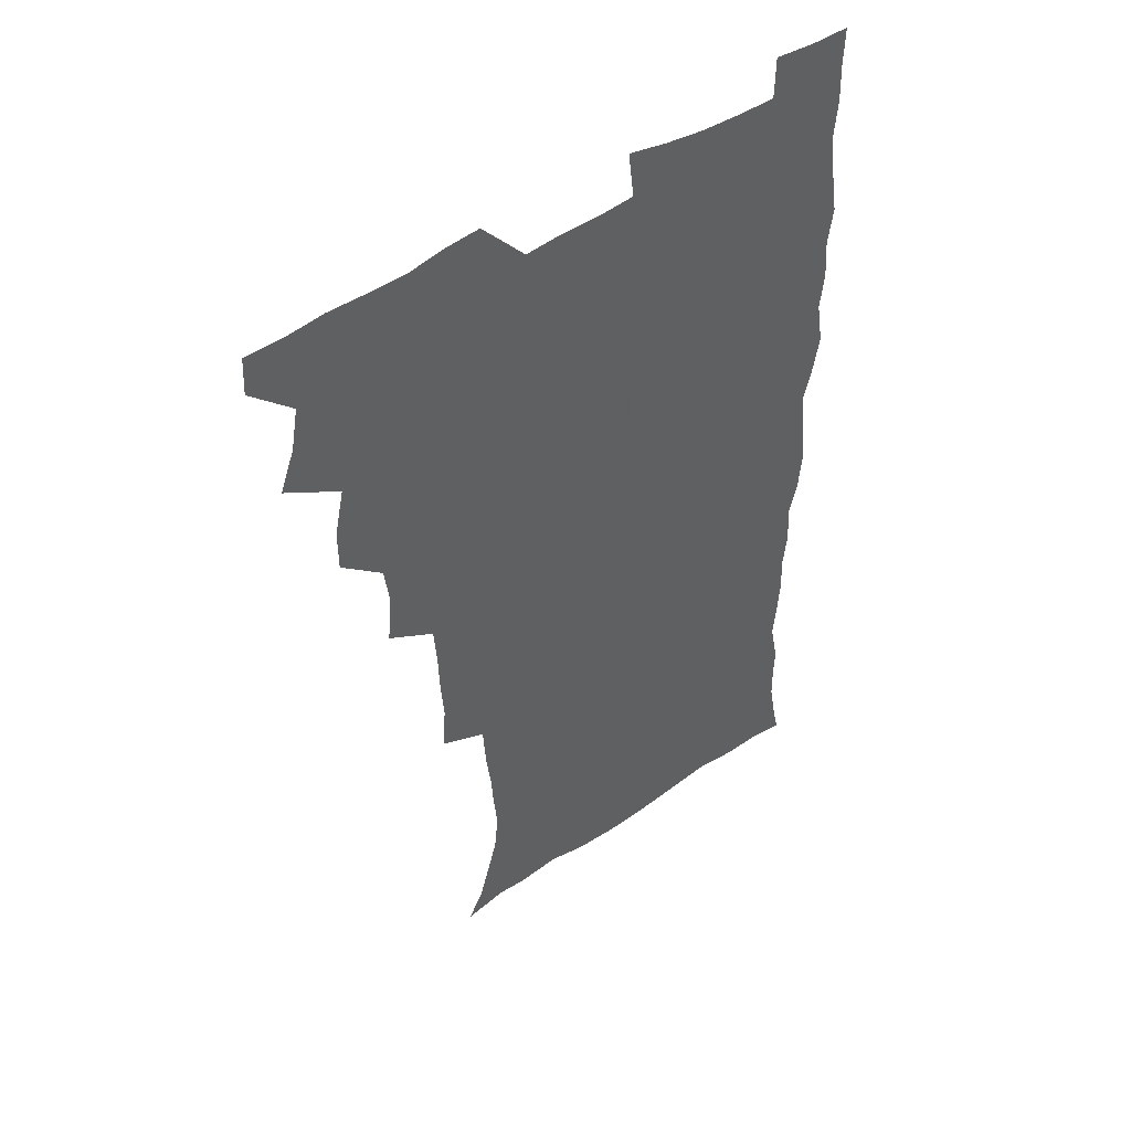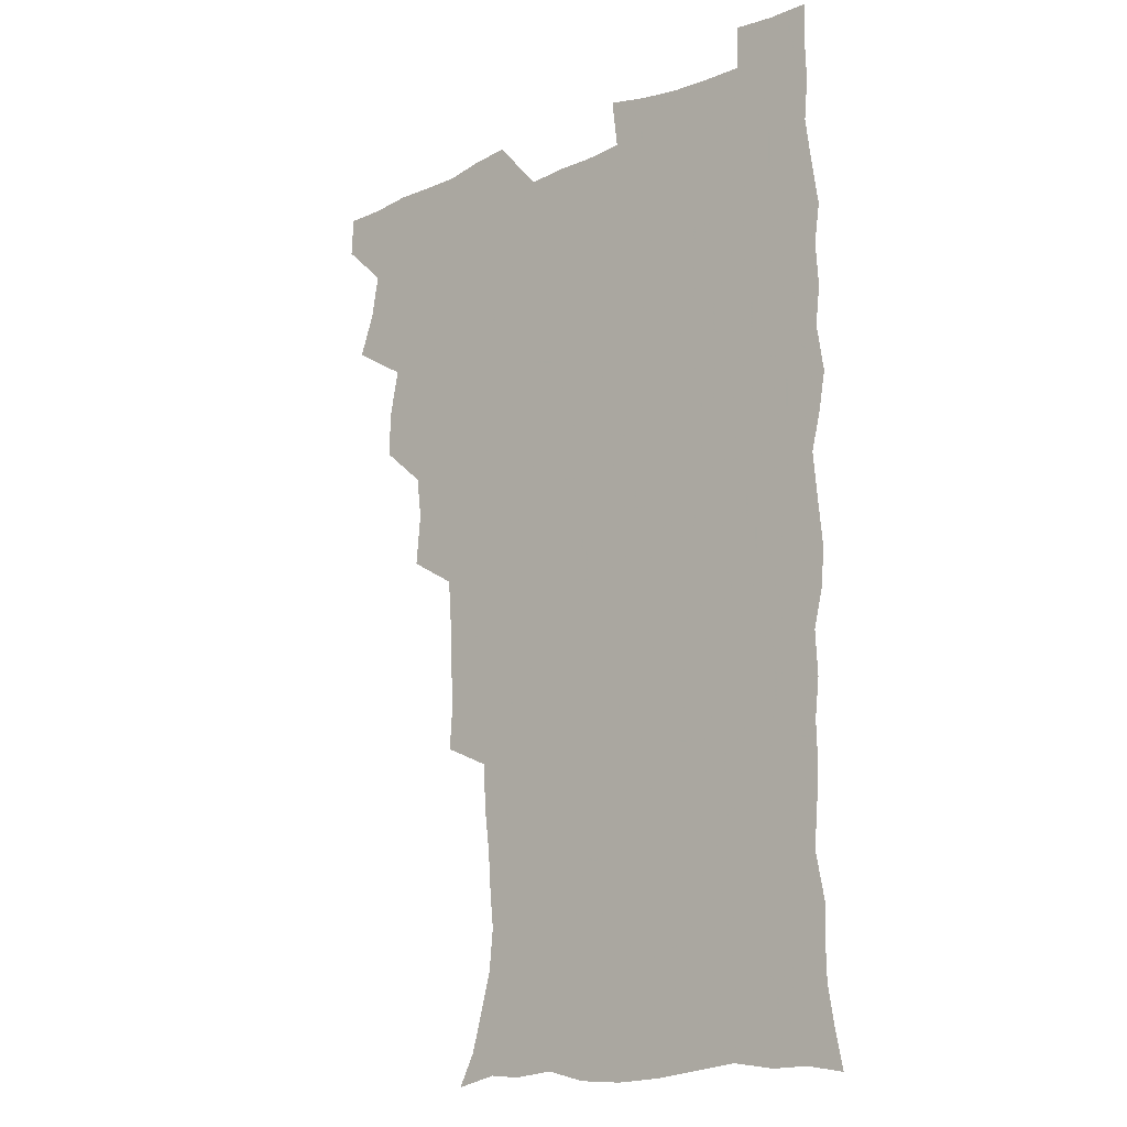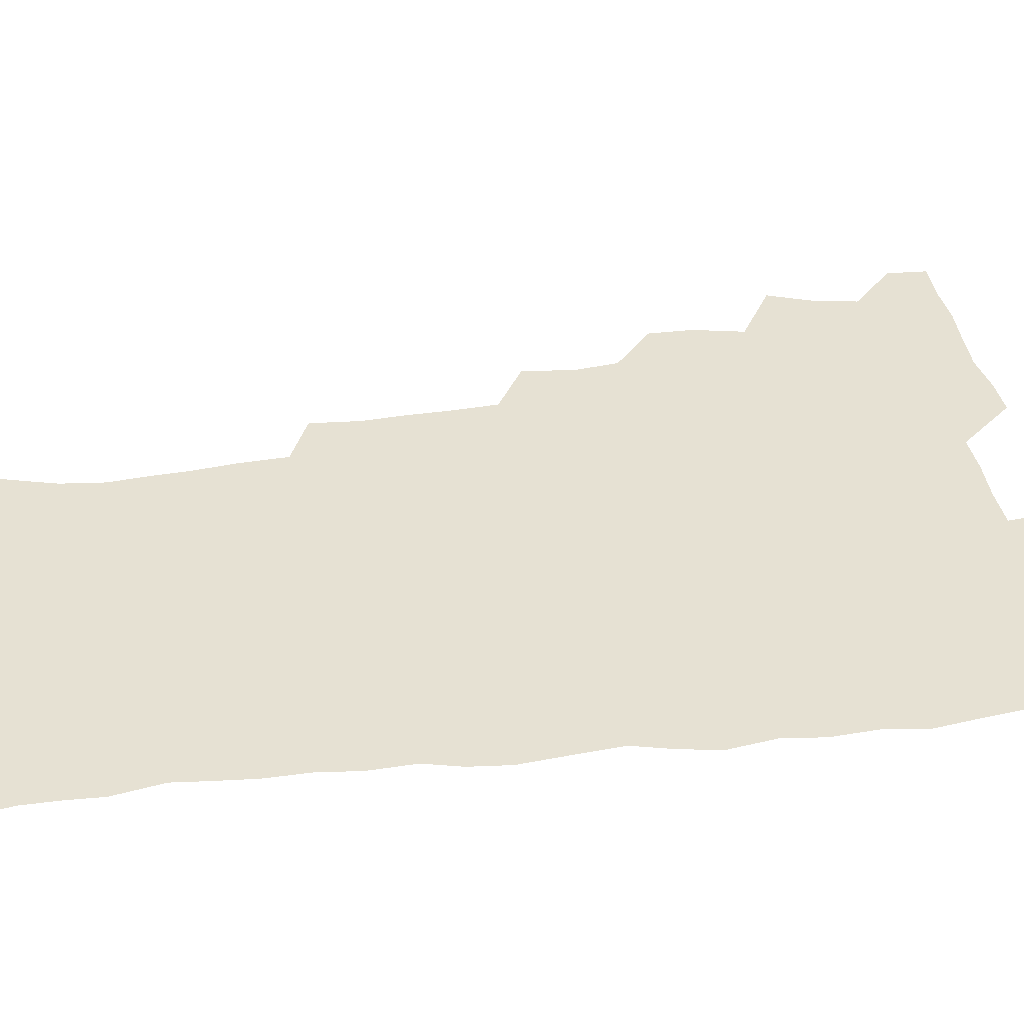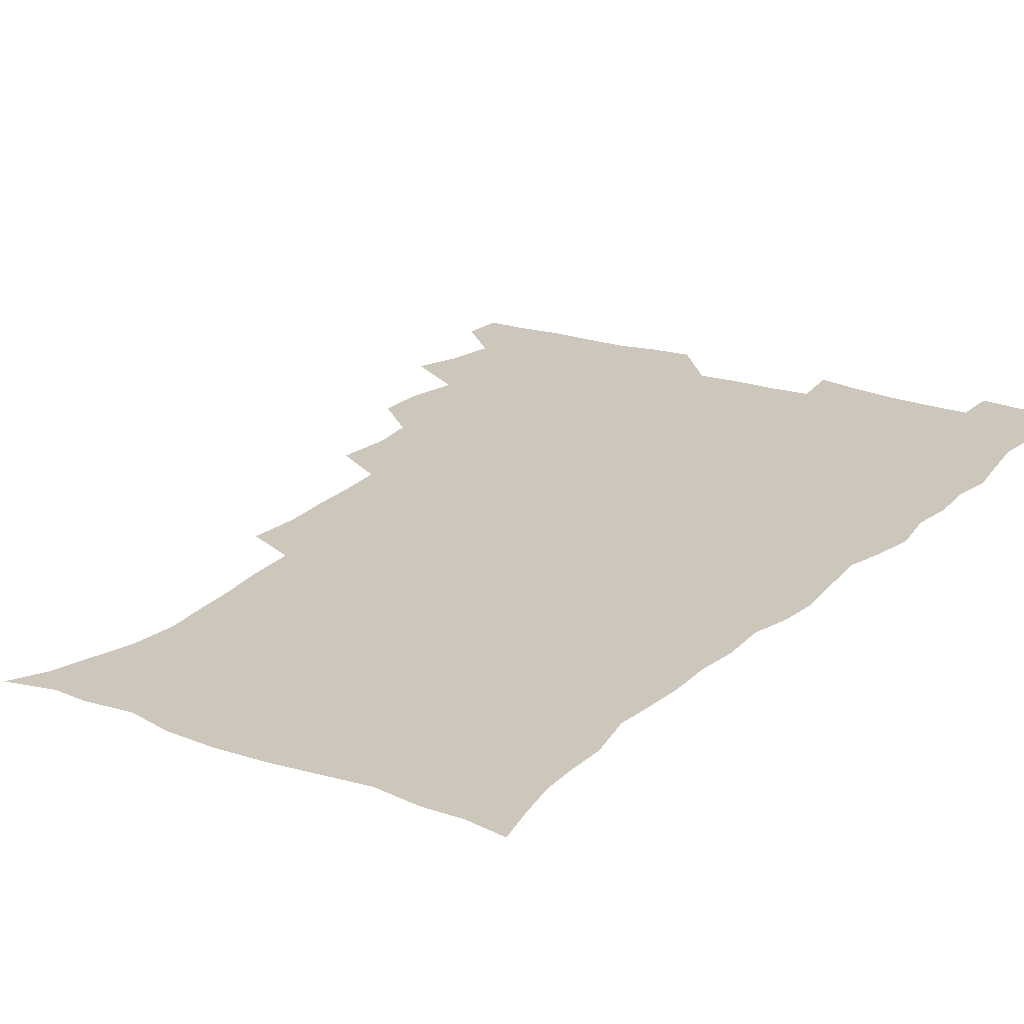
<metadata>
{"format":"obj","ext":"obj","renderer":"f3d","projection":"perspective","resolution":1024,"background":"white","views":[{"elev":48.3,"azim":-37.2,"up":"+Y"},{"elev":-15.5,"azim":41.9,"up":"+Y"},{"elev":38.9,"azim":81.9,"up":"+Z"},{"elev":21.4,"azim":32.6,"up":"+Z"}]}
</metadata>
<code>
v 480 539.8 0
v 480.7 554.7 0
v 488 491.4 0
v 493.9 507.5 0
v 496.8 524 0
v 497.2 539.2 0
v 496.1 554.9 0
v 506.2 443.2 0
v 506.2 459.5 0
v 510.1 478.2 0
v 514 494.9 0
v 511.8 509 0
v 513.7 524.2 0
v 513 539 0
v 510.8 556.5 0
v 523.1 393.5 0
v 524.9 413.1 0
v 523 428.8 0
v 526.7 448 0
v 526.8 464 0
v 526.5 479.3 0
v 527.8 494.9 0
v 528.7 509.9 0
v 528.9 524.2 0
v 528.3 538.5 0
v 526 556.2 0
v 543.3 315.3 0
v 544.6 333.9 0
v 543.4 349.2 0
v 542.9 365.8 0
v 541.7 382.7 0
v 541.1 399.9 0
v 541.2 416.9 0
v 544.1 435.9 0
v 542.3 449.8 0
v 543.7 465.9 0
v 544.3 481.2 0
v 543 495.5 0
v 543.8 510 0
v 543.4 524.6 0
v 542.5 539.2 0
v 540.8 556.3 0
v 551.2 187.3 0
v 557.4 199.4 0
v 561 212.3 0
v 565.4 228.3 0
v 567 244.5 0
v 565.6 258.5 0
v 564.6 273.9 0
v 562.7 288.9 0
v 561.6 307.2 0
v 561.4 325.3 0
v 560.3 340.7 0
v 559.8 356.6 0
v 559 372.4 0
v 558.3 388.5 0
v 558.8 405.5 0
v 558.6 421.6 0
v 558.4 436.9 0
v 560.2 453.4 0
v 558.9 467.2 0
v 559.5 482 0
v 560.6 496.4 0
v 559 510.8 0
v 557.9 525.5 0
v 556.8 540.7 0
v 554.9 559.1 0
v 567.4 190.9 0
v 570.3 202.1 0
v 577.9 221.3 0
v 579.9 237 0
v 580.2 252.2 0
v 579.9 267.6 0
v 578.2 281.4 0
v 576.3 295.6 0
v 577 315.2 0
v 576.5 331.2 0
v 575.9 346.3 0
v 575.7 362.2 0
v 574.1 376.4 0
v 574.6 393.4 0
v 573.4 407.5 0
v 574.3 424.1 0
v 573.7 438.6 0
v 574.2 453.9 0
v 574.2 468.3 0
v 574.6 482.8 0
v 574.1 496.9 0
v 574.5 510.7 0
v 573.2 525.1 0
v 571.6 540.7 0
v 568.9 560.3 0
v 579.5 189.8 0
v 588.3 209.5 0
v 592.5 227.5 0
v 592.7 241.3 0
v 594.1 259.4 0
v 593 272.5 0
v 591.6 286.2 0
v 591.5 303.5 0
v 590.5 318.1 0
v 589.4 332.3 0
v 590.8 351.2 0
v 589.9 364.9 0
v 588.9 379.5 0
v 588.9 395.2 0
v 589.1 410.5 0
v 589.3 425.9 0
v 588.6 439.9 0
v 588.7 454.6 0
v 589.6 469.8 0
v 589.2 483.2 0
v 588.7 497.2 0
v 588.3 511.2 0
v 587.2 526 0
v 586.3 540.4 0
v 595.8 191.3 0
v 602.3 210.7 0
v 604.9 228.2 0
v 605.9 244.3 0
v 606.1 259.8 0
v 605.4 273.8 0
v 605 289.7 0
v 604.5 305.3 0
v 604.2 321.6 0
v 604.5 338.4 0
v 603.7 350.4 0
v 603.5 366.8 0
v 603.3 382.1 0
v 603.7 398.3 0
v 603.1 411.3 0
v 603.3 426.6 0
v 603 440.8 0
v 602.9 455.1 0
v 603.1 469.3 0
v 603.2 483.4 0
v 603.5 497.3 0
v 602.8 511.5 0
v 601.6 526.6 0
v 600.7 541.5 0
v 611.1 187.5 0
v 616.9 212.8 0
v 618.5 230.4 0
v 618.7 245.4 0
v 618.9 261.7 0
v 618.5 276 0
v 617.9 290.4 0
v 617.8 307.6 0
v 617.8 324.4 0
v 617.5 339 0
v 617.1 352.1 0
v 617.1 367.7 0
v 616.9 382.5 0
v 616.9 397.7 0
v 616.7 410.8 0
v 617.1 427.4 0
v 616.9 441 0
v 617.2 455.9 0
v 617.3 469.8 0
v 617.2 483.4 0
v 617.3 497.5 0
v 617.4 511.3 0
v 617.4 525.2 0
v 615.8 541.4 0
v 628.3 186.3 0
v 631 211.3 0
v 631.7 230.5 0
v 631.8 246.8 0
v 631.8 262.8 0
v 631.6 277.2 0
v 631.3 293.2 0
v 631 308.2 0
v 630.9 323.9 0
v 630.7 338.6 0
v 630.6 353.1 0
v 630.6 367.7 0
v 630.6 383.5 0
v 630.5 397.5 0
v 630.6 412.1 0
v 630.7 427.6 0
v 630.8 441.3 0
v 631 455.7 0
v 631.1 469.6 0
v 631.2 483.5 0
v 631.4 497.5 0
v 631.5 511.3 0
v 631.5 525.1 0
v 630.4 542.5 0
v 628.1 561.3 0
v 645.8 187.1 0
v 645.5 212.6 0
v 645.1 230.5 0
v 645.1 245.3 0
v 644.6 262.5 0
v 644.7 278 0
v 644.4 293 0
v 644 309.6 0
v 644 324 0
v 644.1 337.8 0
v 644.1 352.2 0
v 644 368.4 0
v 644 383.1 0
v 644.2 397.5 0
v 644.3 412.1 0
v 644.3 427.2 0
v 644.6 441.2 0
v 644.8 455.6 0
v 645.1 469.5 0
v 645.4 484 0
v 645.6 497.7 0
v 645.6 511.3 0
v 645.6 525.7 0
v 645.4 541.1 0
v 644 558.1 0
v 663 189 0
v 660.1 211.7 0
v 658.9 228.9 0
v 658.1 245.3 0
v 659.7 257 0
v 657.7 276.5 0
v 657.5 291.9 0
v 657.3 307.2 0
v 657 323.3 0
v 657.2 337.9 0
v 657.4 352.4 0
v 657.4 367.5 0
v 657.6 382.2 0
v 658 396.2 0
v 658.1 411.3 0
v 658.5 425.6 0
v 658.6 440.4 0
v 659.2 454.3 0
v 659.1 469.2 0
v 659.3 483.4 0
v 659.4 497.6 0
v 659.9 511.6 0
v 660 525.9 0
v 660.3 540.1 0
v 659.6 555.9 0
v 679.1 190.9 0
v 675 210 0
v 672.2 229.2 0
v 672.4 242.6 0
v 671.9 257.8 0
v 669.9 277.9 0
v 670.6 291 0
v 669.9 307.8 0
v 669.9 322.6 0
v 670.4 336.7 0
v 671 350.7 0
v 670.6 366.8 0
v 671.4 380.5 0
v 671.8 395 0
v 673.2 408.5 0
v 673.1 423.6 0
v 672.6 439.3 0
v 673.3 453.5 0
v 673.5 468.2 0
v 673 483.5 0
v 673.6 497.3 0
v 674.1 511.3 0
v 674.6 525.8 0
v 674.8 540.4 0
v 674.9 555.2 0
v 695.6 188.5 0
v 690.2 207.5 0
v 685.7 227.5 0
v 685.7 241.5 0
v 684.5 257.9 0
v 684.7 272.4 0
v 683.6 289.1 0
v 684.2 303.2 0
v 682.7 320.5 0
v 684.8 333.2 0
v 685 348.1 0
v 686.1 362.2 0
v 685.6 378 0
v 686.3 392.4 0
v 687.3 406.7 0
v 687 422.5 0
v 688 436.5 0
v 687.9 451.9 0
v 688.2 466.8 0
v 687.9 481.9 0
v 688.6 496.2 0
v 688.7 510.9 0
v 689.2 525.4 0
v 689.6 539.8 0
v 689.9 555 0
v 690.1 571.5 0
v 709.4 188.8 0
v 704.8 205.5 0
v 702.8 220.7 0
v 701 236.2 0
v 698.4 253.6 0
v 698.6 267.9 0
v 698.6 282.9 0
v 698.3 298.5 0
v 699.4 312.8 0
v 699.8 327.8 0
v 700.5 342.6 0
v 702.5 356.4 0
v 702.3 372.2 0
v 701.9 388.1 0
v 702.4 403.2 0
v 702.2 419.2 0
v 702.2 434.6 0
v 704.4 448.5 0
v 704.4 463.9 0
v 702.4 480.5 0
v 704.4 494.4 0
v 704.3 509.7 0
v 703.9 525 0
v 704.1 539.4 0
v 705.3 554.8 0
v 705.7 570 0
v 723.8 186.4 0
v 720.8 200.7 0
v 718.3 215.2 0
v 718.1 228.1 0
v 718.4 241.5 0
v 715 259.4 0
v 716.2 272.8 0
v 717.2 287.1 0
v 716.8 303.2 0
v 718.4 317.7 0
v 717.5 334.5 0
v 720.8 347.9 0
v 722.2 362.7 0
v 720.4 380.1 0
v 718.8 397.8 0
v 722.2 411.7 0
v 724.8 426.3 0
v 722 444 0
v 723.7 458.6 0
v 722.6 475.1 0
v 724.7 489.7 0
v 722.1 506.8 0
v 719.8 524.1 0
v 721.2 539.3 0
v 720.7 554.7 0
v 721.1 570 0
f 5 6 1
f 1 6 2
f 6 7 2
f 10 11 3
f 3 11 4
f 11 12 4
f 4 12 5
f 12 13 5
f 5 13 6
f 13 14 6
f 6 14 7
f 14 15 7
f 18 19 8
f 8 19 9
f 19 20 9
f 9 20 10
f 20 21 10
f 10 21 11
f 21 22 11
f 11 22 12
f 22 23 12
f 12 23 13
f 23 24 13
f 13 24 14
f 24 25 14
f 14 25 15
f 25 26 15
f 31 32 16
f 16 32 17
f 32 33 17
f 17 33 18
f 33 34 18
f 18 34 19
f 34 35 19
f 19 35 20
f 35 36 20
f 20 36 21
f 36 37 21
f 21 37 22
f 37 38 22
f 22 38 23
f 38 39 23
f 23 39 24
f 39 40 24
f 24 40 25
f 40 41 25
f 25 41 26
f 41 42 26
f 51 52 27
f 27 52 28
f 52 53 28
f 28 53 29
f 53 54 29
f 29 54 30
f 54 55 30
f 30 55 31
f 55 56 31
f 31 56 32
f 56 57 32
f 32 57 33
f 57 58 33
f 33 58 34
f 58 59 34
f 34 59 35
f 59 60 35
f 35 60 36
f 60 61 36
f 36 61 37
f 61 62 37
f 37 62 38
f 62 63 38
f 38 63 39
f 63 64 39
f 39 64 40
f 64 65 40
f 40 65 41
f 65 66 41
f 41 66 42
f 66 67 42
f 43 68 44
f 68 69 44
f 44 69 45
f 69 70 45
f 45 70 46
f 70 71 46
f 46 71 47
f 71 72 47
f 47 72 48
f 72 73 48
f 48 73 49
f 73 74 49
f 49 74 50
f 74 75 50
f 50 75 51
f 75 76 51
f 51 76 52
f 76 77 52
f 52 77 53
f 77 78 53
f 53 78 54
f 78 79 54
f 54 79 55
f 79 80 55
f 55 80 56
f 80 81 56
f 56 81 57
f 81 82 57
f 57 82 58
f 82 83 58
f 58 83 59
f 83 84 59
f 59 84 60
f 84 85 60
f 60 85 61
f 85 86 61
f 61 86 62
f 86 87 62
f 62 87 63
f 87 88 63
f 63 88 64
f 88 89 64
f 64 89 65
f 89 90 65
f 65 90 66
f 90 91 66
f 66 91 67
f 91 92 67
f 68 93 69
f 93 94 69
f 69 94 70
f 94 95 70
f 70 95 71
f 95 96 71
f 71 96 72
f 96 97 72
f 72 97 73
f 97 98 73
f 73 98 74
f 98 99 74
f 74 99 75
f 99 100 75
f 75 100 76
f 100 101 76
f 76 101 77
f 101 102 77
f 77 102 78
f 102 103 78
f 78 103 79
f 103 104 79
f 79 104 80
f 104 105 80
f 80 105 81
f 105 106 81
f 81 106 82
f 106 107 82
f 82 107 83
f 107 108 83
f 83 108 84
f 108 109 84
f 84 109 85
f 109 110 85
f 85 110 86
f 110 111 86
f 86 111 87
f 111 112 87
f 87 112 88
f 112 113 88
f 88 113 89
f 113 114 89
f 89 114 90
f 114 115 90
f 90 115 91
f 115 116 91
f 91 116 92
f 93 117 94
f 117 118 94
f 94 118 95
f 118 119 95
f 95 119 96
f 119 120 96
f 96 120 97
f 120 121 97
f 97 121 98
f 121 122 98
f 98 122 99
f 122 123 99
f 99 123 100
f 123 124 100
f 100 124 101
f 124 125 101
f 101 125 102
f 125 126 102
f 102 126 103
f 126 127 103
f 103 127 104
f 127 128 104
f 104 128 105
f 128 129 105
f 105 129 106
f 129 130 106
f 106 130 107
f 130 131 107
f 107 131 108
f 131 132 108
f 108 132 109
f 132 133 109
f 109 133 110
f 133 134 110
f 110 134 111
f 134 135 111
f 111 135 112
f 135 136 112
f 112 136 113
f 136 137 113
f 113 137 114
f 137 138 114
f 114 138 115
f 138 139 115
f 115 139 116
f 139 140 116
f 117 141 118
f 141 142 118
f 118 142 119
f 142 143 119
f 119 143 120
f 143 144 120
f 120 144 121
f 144 145 121
f 121 145 122
f 145 146 122
f 122 146 123
f 146 147 123
f 123 147 124
f 147 148 124
f 124 148 125
f 148 149 125
f 125 149 126
f 149 150 126
f 126 150 127
f 150 151 127
f 127 151 128
f 151 152 128
f 128 152 129
f 152 153 129
f 129 153 130
f 153 154 130
f 130 154 131
f 154 155 131
f 131 155 132
f 155 156 132
f 132 156 133
f 156 157 133
f 133 157 134
f 157 158 134
f 134 158 135
f 158 159 135
f 135 159 136
f 159 160 136
f 136 160 137
f 160 161 137
f 137 161 138
f 161 162 138
f 138 162 139
f 162 163 139
f 139 163 140
f 163 164 140
f 141 165 142
f 165 166 142
f 142 166 143
f 166 167 143
f 143 167 144
f 167 168 144
f 144 168 145
f 168 169 145
f 145 169 146
f 169 170 146
f 146 170 147
f 170 171 147
f 147 171 148
f 171 172 148
f 148 172 149
f 172 173 149
f 149 173 150
f 173 174 150
f 150 174 151
f 174 175 151
f 151 175 152
f 175 176 152
f 152 176 153
f 176 177 153
f 153 177 154
f 177 178 154
f 154 178 155
f 178 179 155
f 155 179 156
f 179 180 156
f 156 180 157
f 180 181 157
f 157 181 158
f 181 182 158
f 158 182 159
f 182 183 159
f 159 183 160
f 183 184 160
f 160 184 161
f 184 185 161
f 161 185 162
f 185 186 162
f 162 186 163
f 186 187 163
f 163 187 164
f 187 188 164
f 165 190 166
f 190 191 166
f 166 191 167
f 191 192 167
f 167 192 168
f 192 193 168
f 168 193 169
f 193 194 169
f 169 194 170
f 194 195 170
f 170 195 171
f 195 196 171
f 171 196 172
f 196 197 172
f 172 197 173
f 197 198 173
f 173 198 174
f 198 199 174
f 174 199 175
f 199 200 175
f 175 200 176
f 200 201 176
f 176 201 177
f 201 202 177
f 177 202 178
f 202 203 178
f 178 203 179
f 203 204 179
f 179 204 180
f 204 205 180
f 180 205 181
f 205 206 181
f 181 206 182
f 206 207 182
f 182 207 183
f 207 208 183
f 183 208 184
f 208 209 184
f 184 209 185
f 209 210 185
f 185 210 186
f 210 211 186
f 186 211 187
f 211 212 187
f 187 212 188
f 212 213 188
f 188 213 189
f 213 214 189
f 190 215 191
f 215 216 191
f 191 216 192
f 216 217 192
f 192 217 193
f 217 218 193
f 193 218 194
f 218 219 194
f 194 219 195
f 219 220 195
f 195 220 196
f 220 221 196
f 196 221 197
f 221 222 197
f 197 222 198
f 222 223 198
f 198 223 199
f 223 224 199
f 199 224 200
f 224 225 200
f 200 225 201
f 225 226 201
f 201 226 202
f 226 227 202
f 202 227 203
f 227 228 203
f 203 228 204
f 228 229 204
f 204 229 205
f 229 230 205
f 205 230 206
f 230 231 206
f 206 231 207
f 231 232 207
f 207 232 208
f 232 233 208
f 208 233 209
f 233 234 209
f 209 234 210
f 234 235 210
f 210 235 211
f 235 236 211
f 211 236 212
f 236 237 212
f 212 237 213
f 237 238 213
f 213 238 214
f 238 239 214
f 215 240 216
f 240 241 216
f 216 241 217
f 241 242 217
f 217 242 218
f 242 243 218
f 218 243 219
f 243 244 219
f 219 244 220
f 244 245 220
f 220 245 221
f 245 246 221
f 221 246 222
f 246 247 222
f 222 247 223
f 247 248 223
f 223 248 224
f 248 249 224
f 224 249 225
f 249 250 225
f 225 250 226
f 250 251 226
f 226 251 227
f 251 252 227
f 227 252 228
f 252 253 228
f 228 253 229
f 253 254 229
f 229 254 230
f 254 255 230
f 230 255 231
f 255 256 231
f 231 256 232
f 256 257 232
f 232 257 233
f 257 258 233
f 233 258 234
f 258 259 234
f 234 259 235
f 259 260 235
f 235 260 236
f 260 261 236
f 236 261 237
f 261 262 237
f 237 262 238
f 262 263 238
f 238 263 239
f 263 264 239
f 240 265 241
f 265 266 241
f 241 266 242
f 266 267 242
f 242 267 243
f 267 268 243
f 243 268 244
f 268 269 244
f 244 269 245
f 269 270 245
f 245 270 246
f 270 271 246
f 246 271 247
f 271 272 247
f 247 272 248
f 272 273 248
f 248 273 249
f 273 274 249
f 249 274 250
f 274 275 250
f 250 275 251
f 275 276 251
f 251 276 252
f 276 277 252
f 252 277 253
f 277 278 253
f 253 278 254
f 278 279 254
f 254 279 255
f 279 280 255
f 255 280 256
f 280 281 256
f 256 281 257
f 281 282 257
f 257 282 258
f 282 283 258
f 258 283 259
f 283 284 259
f 259 284 260
f 284 285 260
f 260 285 261
f 285 286 261
f 261 286 262
f 286 287 262
f 262 287 263
f 287 288 263
f 263 288 264
f 288 289 264
f 265 291 266
f 291 292 266
f 266 292 267
f 292 293 267
f 267 293 268
f 293 294 268
f 268 294 269
f 294 295 269
f 269 295 270
f 295 296 270
f 270 296 271
f 296 297 271
f 271 297 272
f 297 298 272
f 272 298 273
f 298 299 273
f 273 299 274
f 299 300 274
f 274 300 275
f 300 301 275
f 275 301 276
f 301 302 276
f 276 302 277
f 302 303 277
f 277 303 278
f 303 304 278
f 278 304 279
f 304 305 279
f 279 305 280
f 305 306 280
f 280 306 281
f 306 307 281
f 281 307 282
f 307 308 282
f 282 308 283
f 308 309 283
f 283 309 284
f 309 310 284
f 284 310 285
f 310 311 285
f 285 311 286
f 311 312 286
f 286 312 287
f 312 313 287
f 287 313 288
f 313 314 288
f 288 314 289
f 314 315 289
f 289 315 290
f 315 316 290
f 291 317 292
f 317 318 292
f 292 318 293
f 318 319 293
f 293 319 294
f 319 320 294
f 294 320 295
f 320 321 295
f 295 321 296
f 321 322 296
f 296 322 297
f 322 323 297
f 297 323 298
f 323 324 298
f 298 324 299
f 324 325 299
f 299 325 300
f 325 326 300
f 300 326 301
f 326 327 301
f 301 327 302
f 327 328 302
f 302 328 303
f 328 329 303
f 303 329 304
f 329 330 304
f 304 330 305
f 330 331 305
f 305 331 306
f 331 332 306
f 306 332 307
f 332 333 307
f 307 333 308
f 333 334 308
f 308 334 309
f 334 335 309
f 309 335 310
f 335 336 310
f 310 336 311
f 336 337 311
f 311 337 312
f 337 338 312
f 312 338 313
f 338 339 313
f 313 339 314
f 339 340 314
f 314 340 315
f 340 341 315
f 315 341 316
f 341 342 316

</code>
